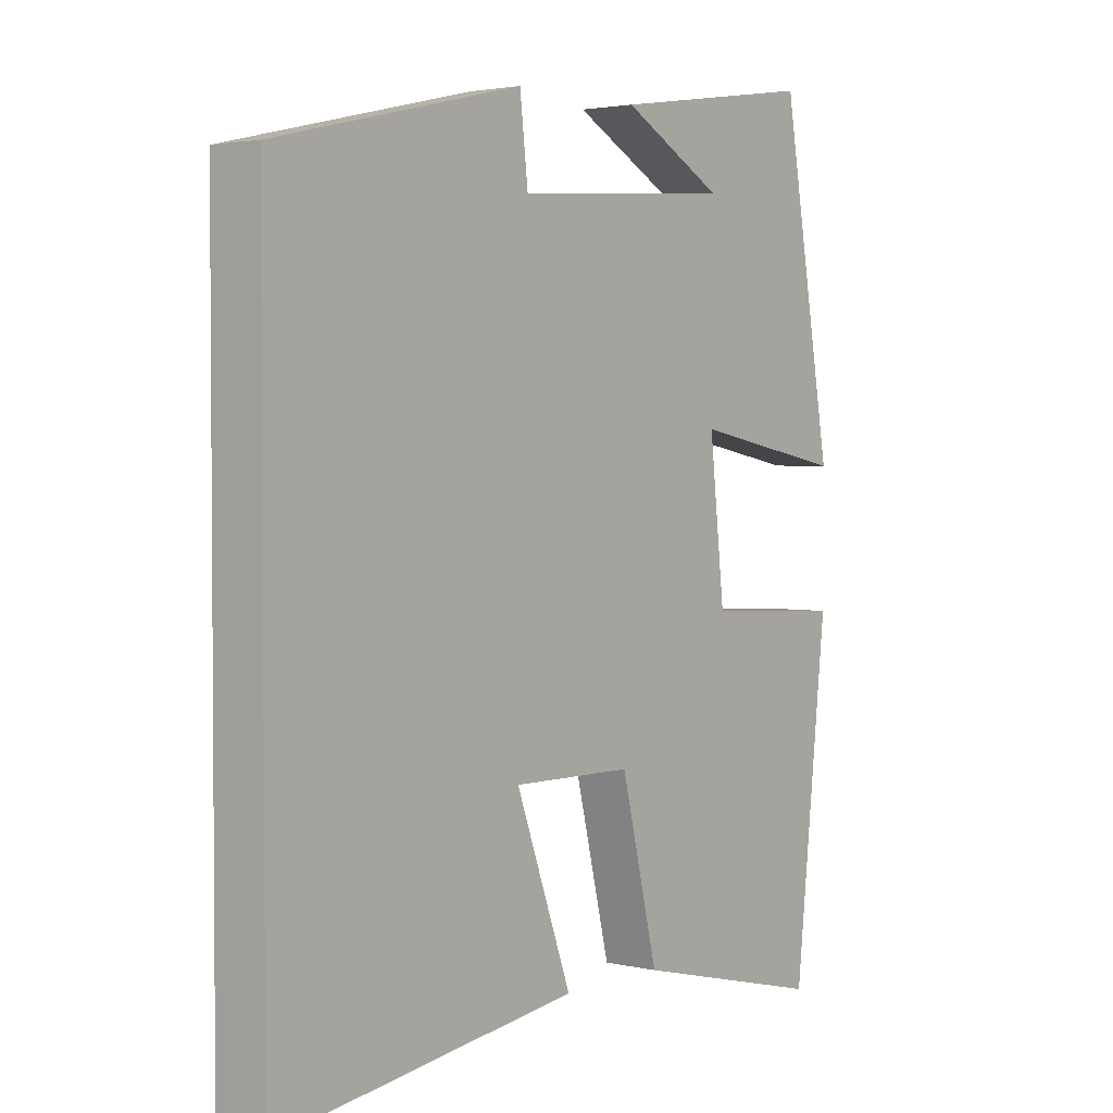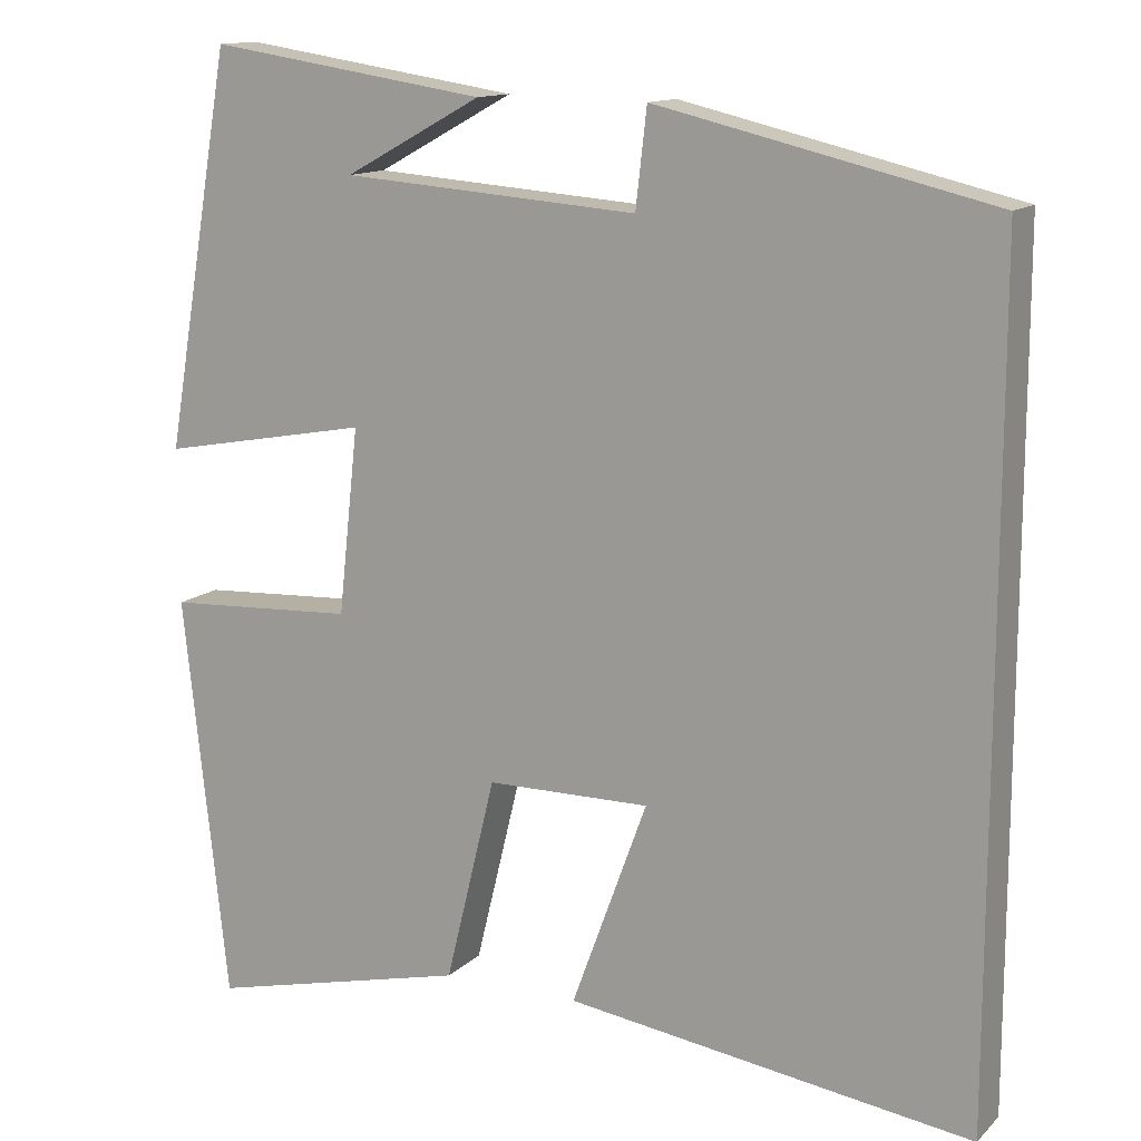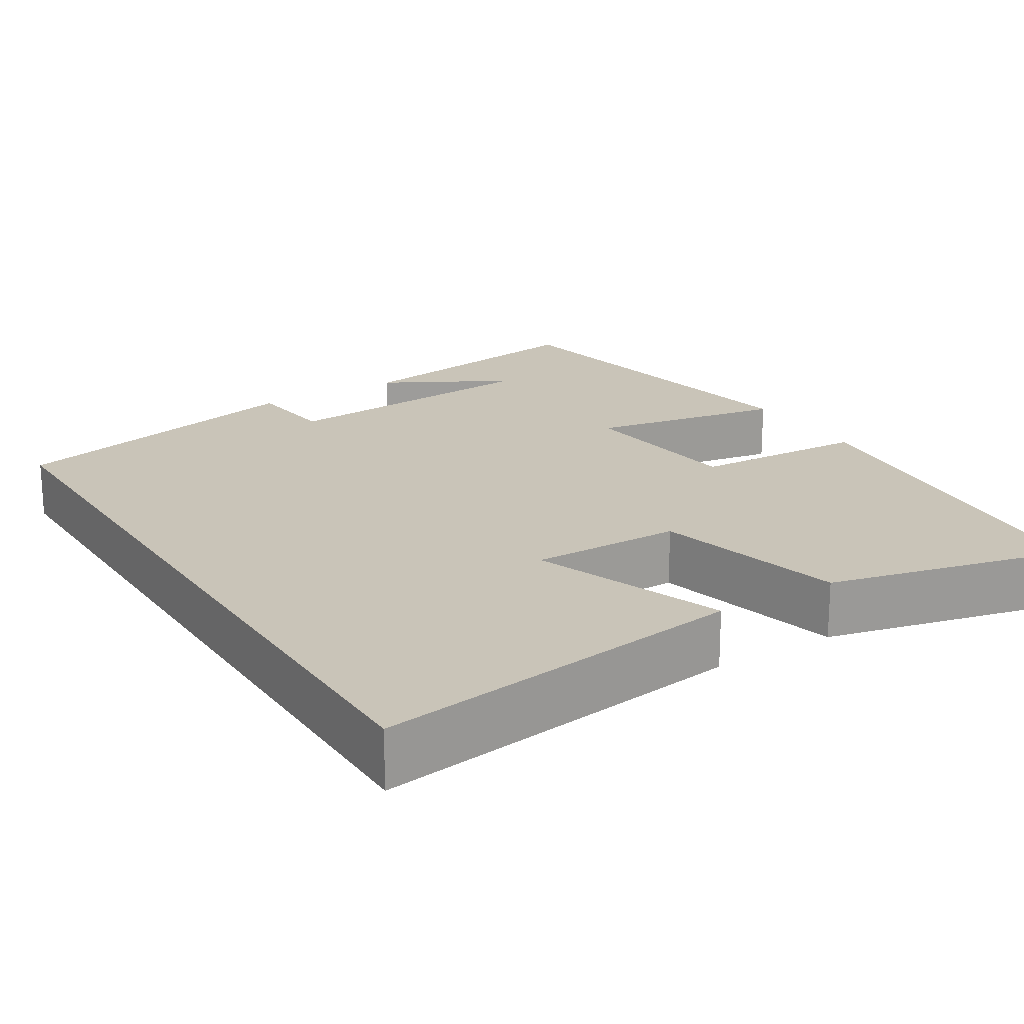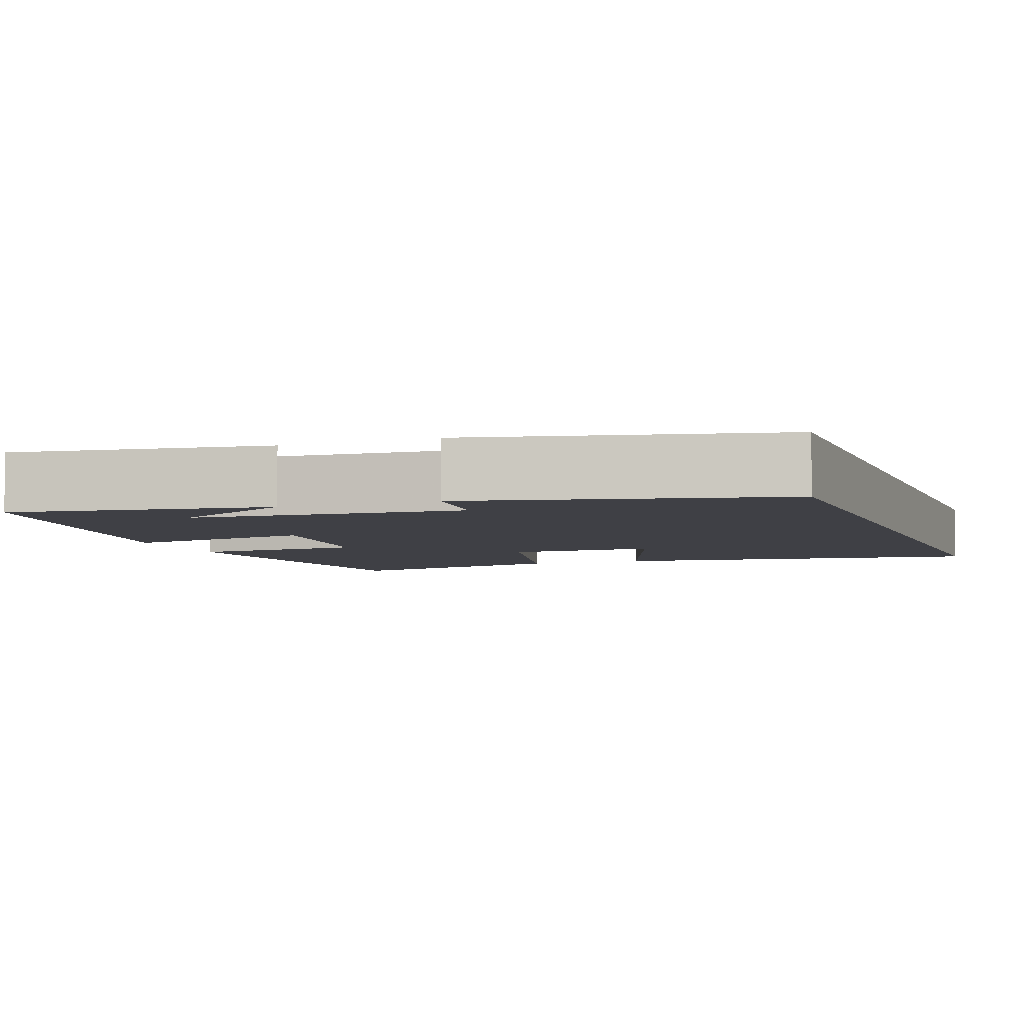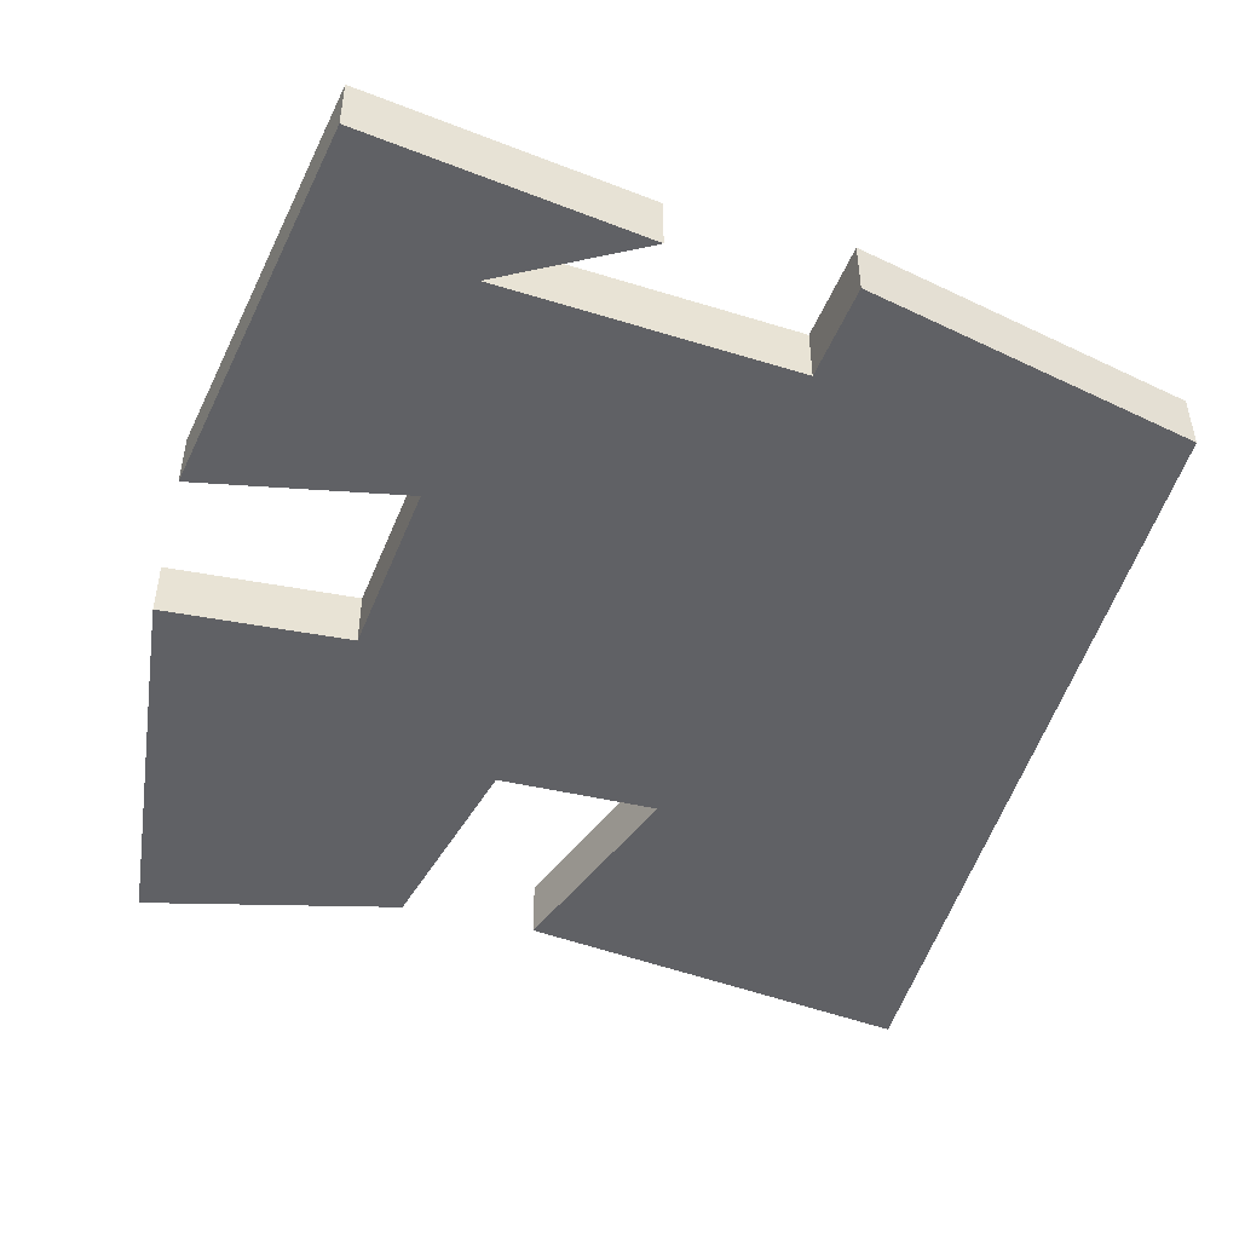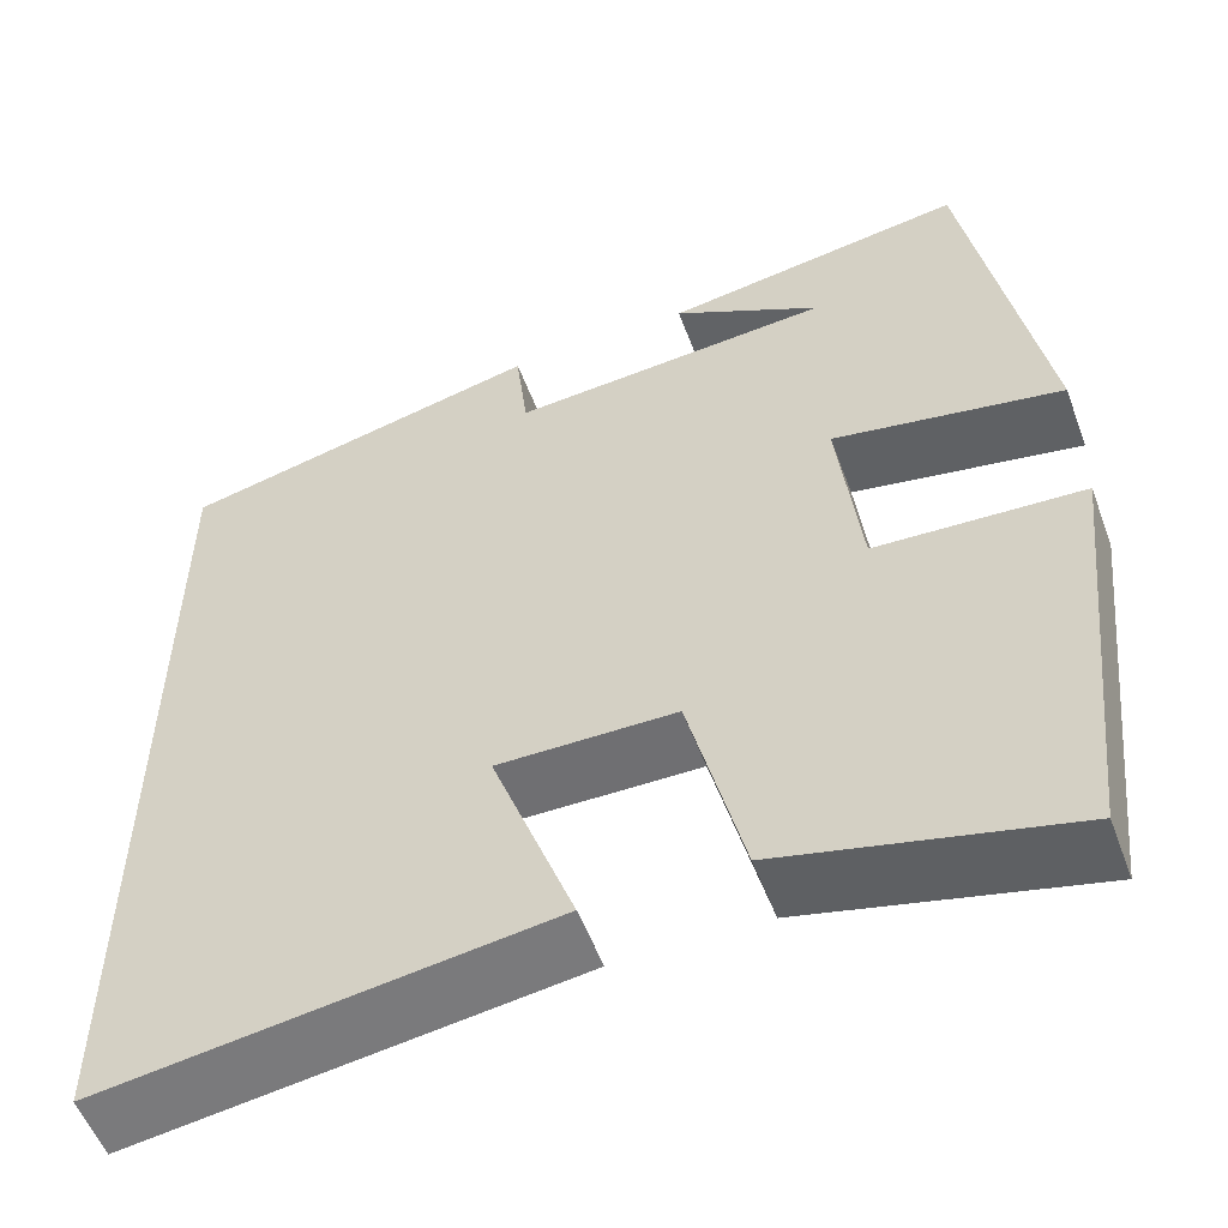
<metadata>
{"format":"obj","ext":"obj","renderer":"f3d","projection":"perspective","resolution":1024,"background":"white","views":[{"elev":2.6,"azim":128.5,"up":"+Z"},{"elev":13.3,"azim":27.6,"up":"+Z"},{"elev":20.1,"azim":148.0,"up":"+Y"},{"elev":-5.2,"azim":20.4,"up":"+Y"},{"elev":-48.0,"azim":-15.0,"up":"+Y"},{"elev":-55.0,"azim":-159.6,"up":"+Z"}]}
</metadata>
<code>
v -0.42 0.07 0.55
v -0.093 0.07 0.5
v -0.254 0.07 0.412
v 0.094 0.07 0.386
v 0.107 0.07 0.5
v 0.5 0.07 0.407
v 0.5 0.07 -0.567
v 0.022 0.07 -0.5
v 0.111 0.07 -0.256
v -0.081 0.07 -0.258
v -0.14 0.07 -0.5
v -0.448 0.07 -0.574
v -0.5 0.07 -0.098
v -0.277 0.07 -0.086
v -0.253 0.07 0.132
v -0.5 0.07 0.086
v -0.42 0 0.55
v -0.093 0 0.5
v -0.254 0 0.412
v 0.094 0 0.386
v 0.107 0 0.5
v 0.5 0 0.407
v 0.5 0 -0.567
v 0.022 0 -0.5
v 0.111 0 -0.256
v -0.081 0 -0.258
v -0.14 0 -0.5
v -0.448 0 -0.574
v -0.5 0 -0.098
v -0.277 0 -0.086
v -0.253 0 0.132
v -0.5 0 0.086
f 15 16 1
f 12 13 14
f 11 12 14
f 10 11 14
f 9 10 14 15
f 6 7 8 9
f 4 5 6 9
f 3 4 9 15
f 1 2 3
f 1 3 15
f 17 32 31
f 30 29 28
f 30 28 27
f 30 27 26
f 31 30 26 25
f 25 24 23 22
f 25 22 21 20
f 31 25 20 19
f 19 18 17
f 31 19 17
f 1 17 18 2
f 2 18 19 3
f 3 19 20 4
f 4 20 21 5
f 5 21 22 6
f 6 22 23 7
f 7 23 24 8
f 8 24 25 9
f 9 25 26 10
f 10 26 27 11
f 11 27 28 12
f 12 28 29 13
f 13 29 30 14
f 14 30 31 15
f 15 31 32 16
f 16 32 17 1

</code>
